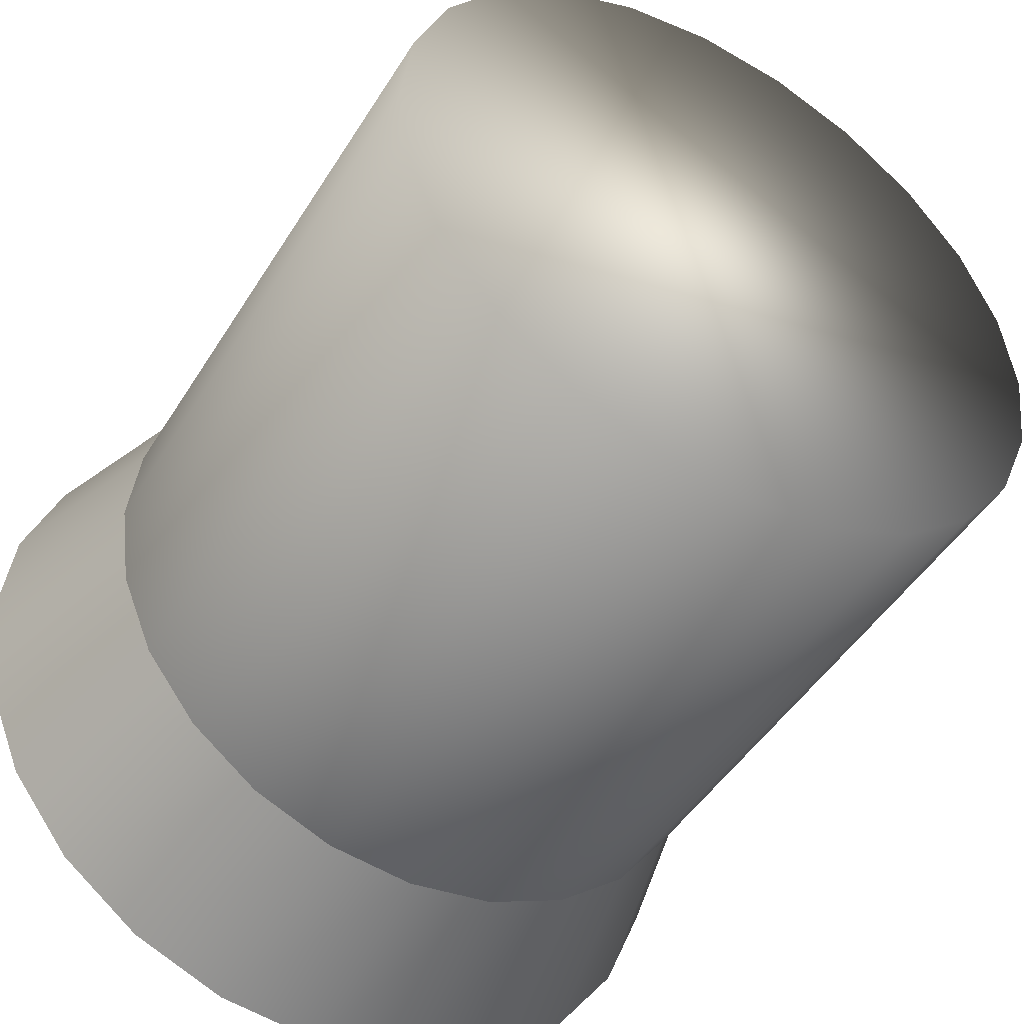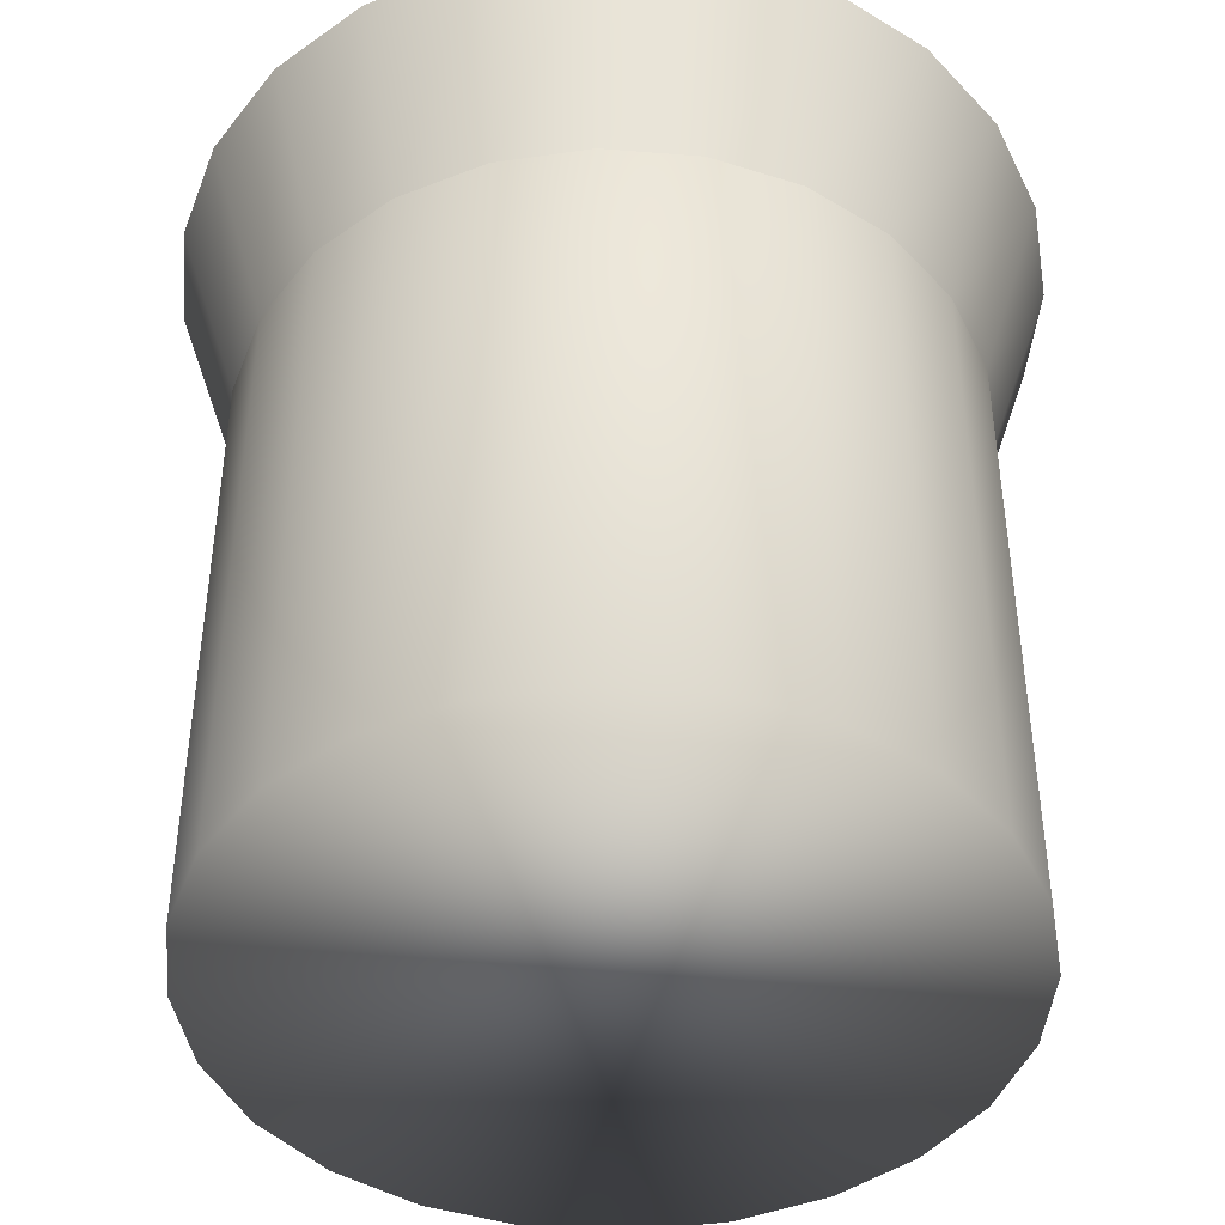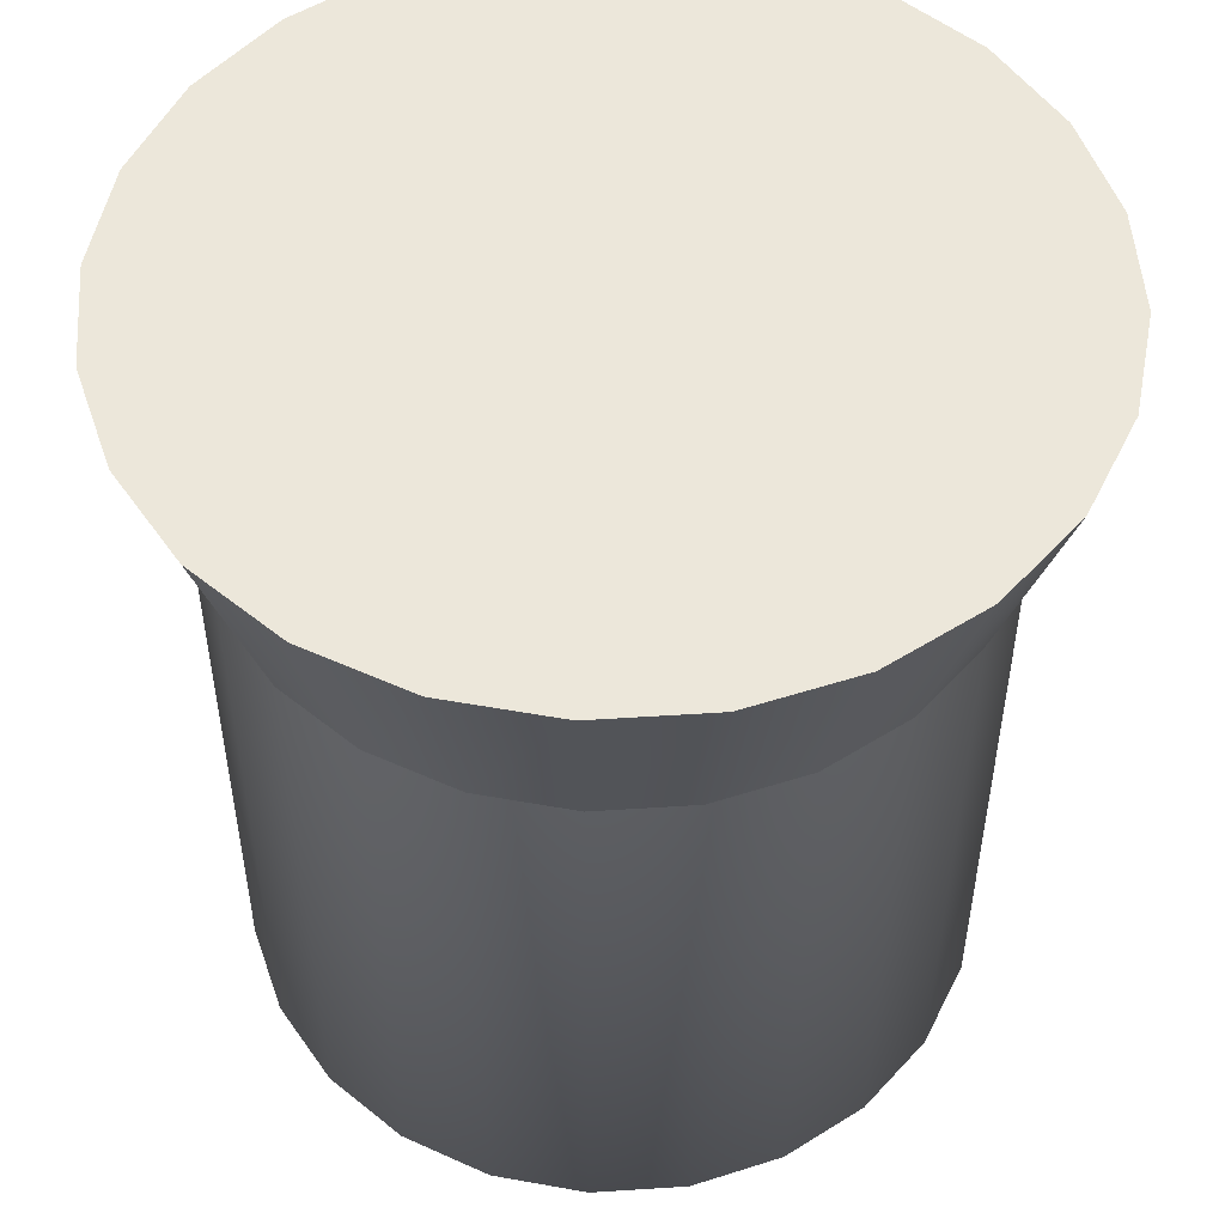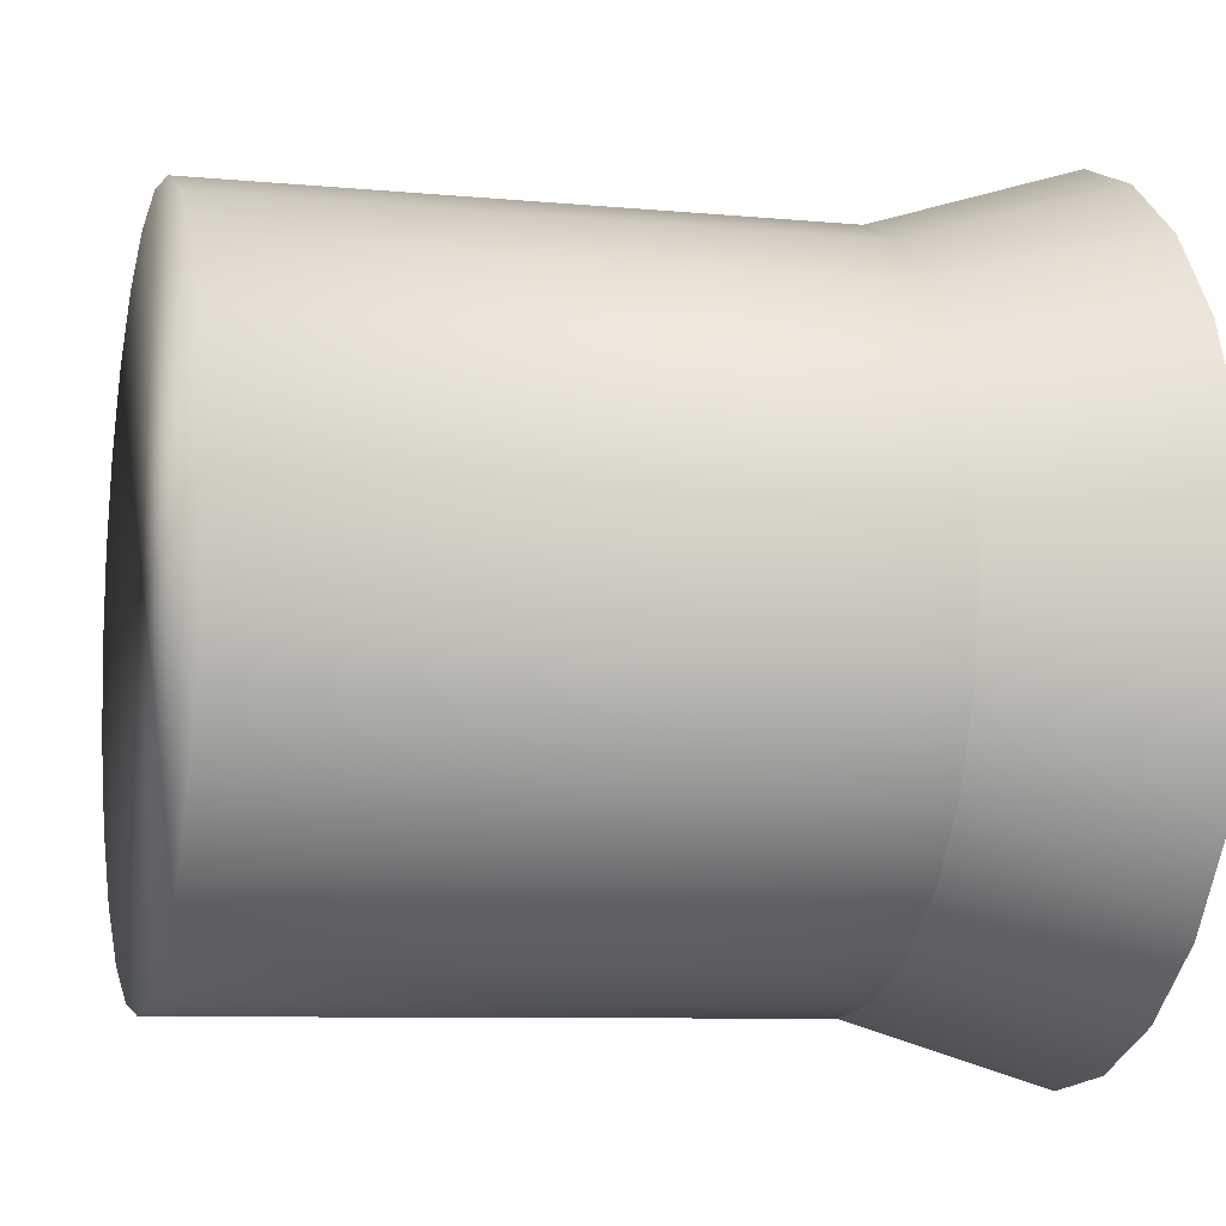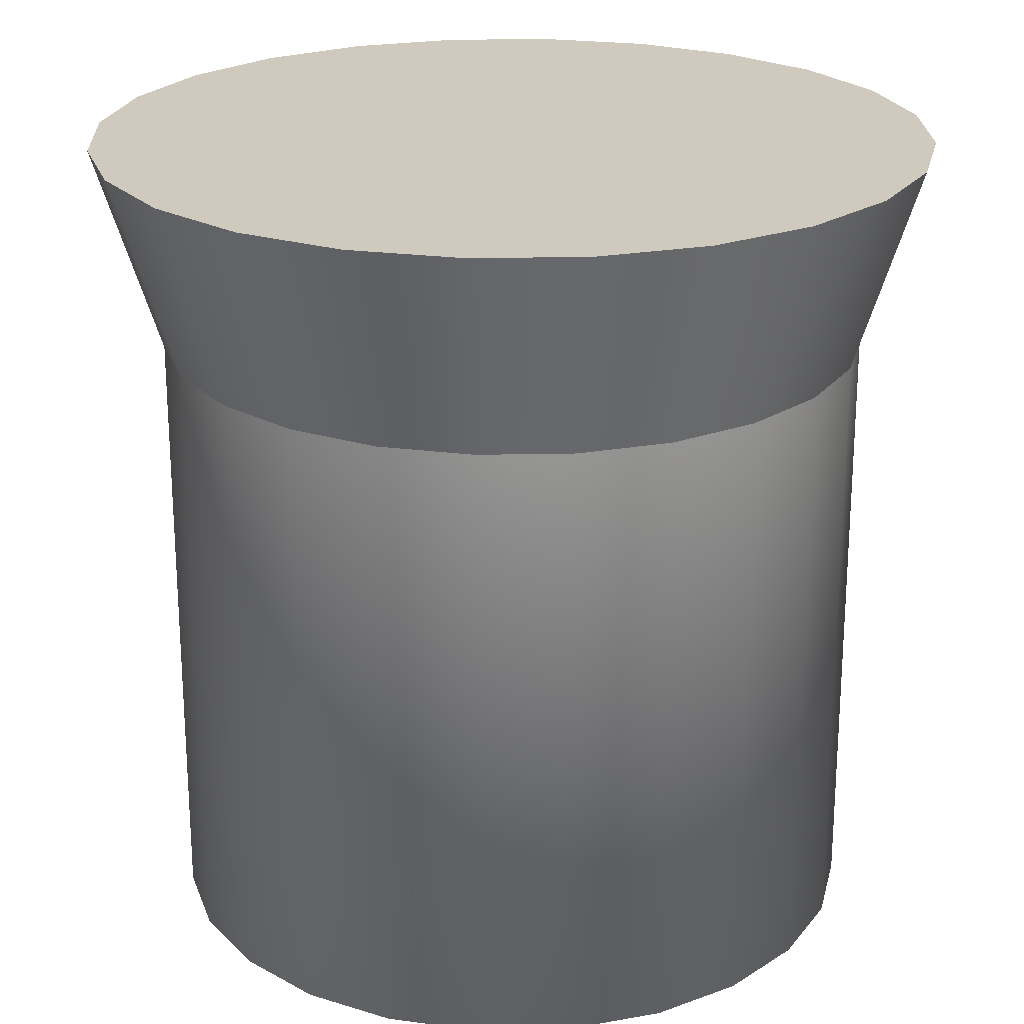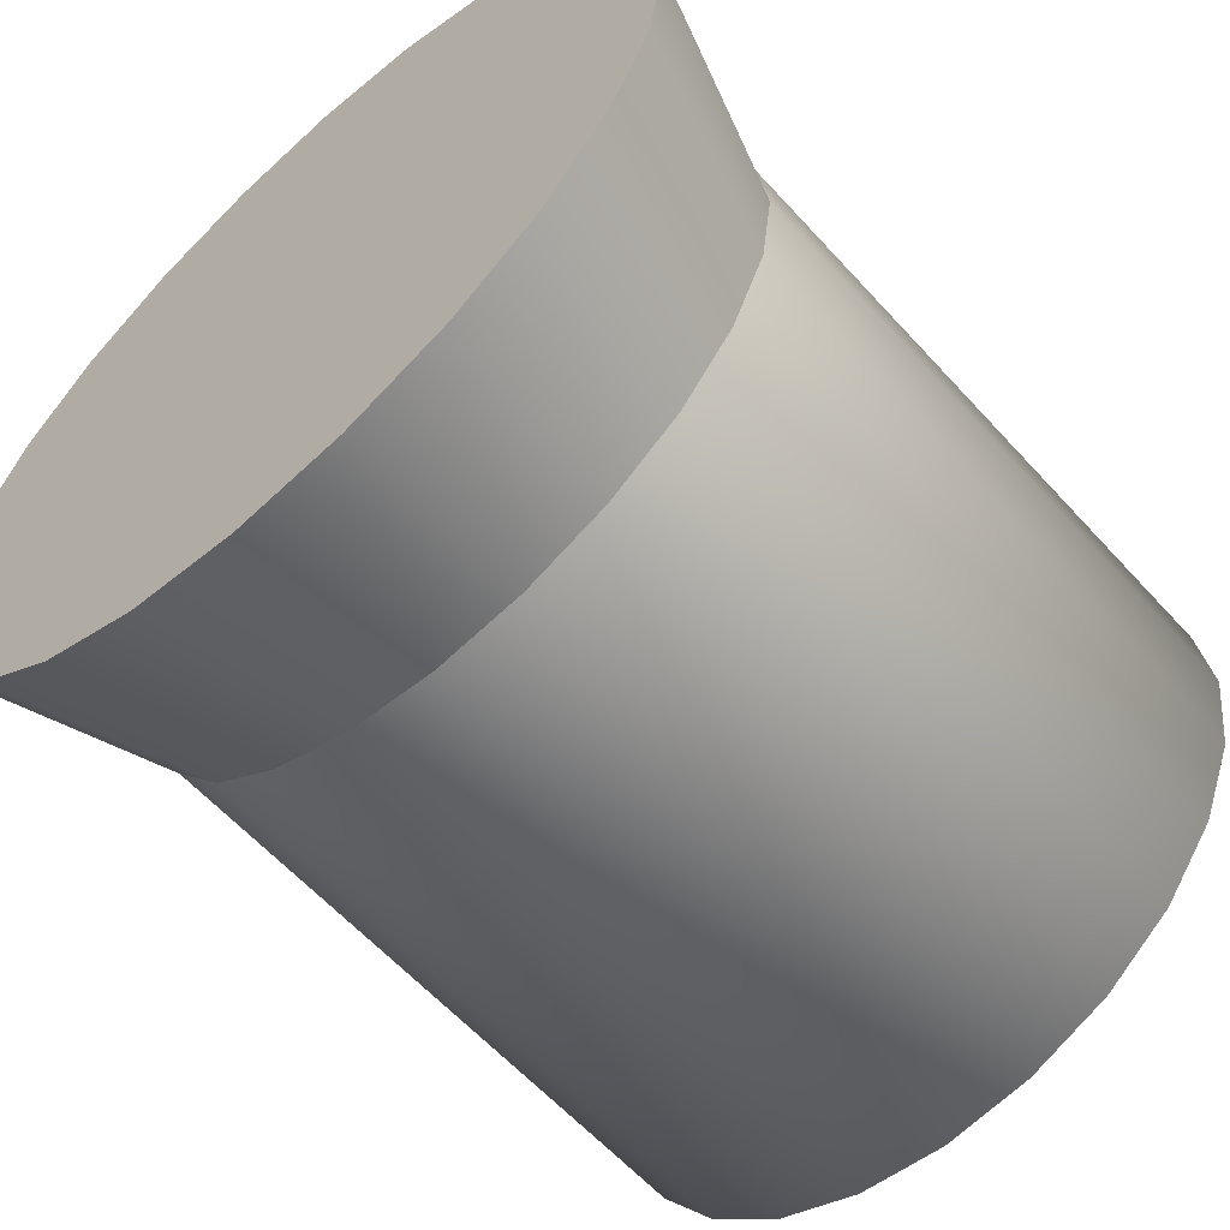
<metadata>
{"format":"obj","ext":"obj","renderer":"f3d","projection":"perspective","resolution":1024,"background":"white","views":[{"elev":-46.1,"azim":-29.9,"up":"+Z"},{"elev":-43.7,"azim":152.2,"up":"+Y"},{"elev":51.9,"azim":138.5,"up":"+Y"},{"elev":-8.0,"azim":75.0,"up":"+Z"},{"elev":22.9,"azim":-54.6,"up":"+Y"},{"elev":-60.4,"azim":-138.1,"up":"+Z"}]}
</metadata>
<code>
g grp6
v 7.177 3.905 -0.9818
v 7.177 2.98 -0.9818
v 7.067 2.98 -1.067
v 7.067 3.905 -1.067
v 7.306 3.905 -0.9285
v 7.306 2.98 -0.9285
v 7.177 2.98 -0.9818
v 7.177 3.905 -0.9818
v 7.444 3.905 -0.9103
v 7.444 2.98 -0.9103
v 7.306 2.98 -0.9285
v 7.306 3.905 -0.9285
v 7.582 3.905 -0.9285
v 7.582 2.98 -0.9285
v 7.444 2.98 -0.9103
v 7.444 3.905 -0.9103
v 7.71 3.905 -0.9818
v 7.71 2.98 -0.9818
v 7.582 2.98 -0.9285
v 7.582 3.905 -0.9285
v 7.821 3.905 -1.067
v 7.821 2.98 -1.067
v 7.71 2.98 -0.9818
v 7.71 3.905 -0.9818
v 7.906 3.905 -1.177
v 7.906 2.98 -1.177
v 7.821 2.98 -1.067
v 7.821 3.905 -1.067
v 7.959 3.905 -1.306
v 7.959 2.98 -1.306
v 7.906 2.98 -1.177
v 7.906 3.905 -1.177
v 7.977 3.905 -1.444
v 7.977 2.98 -1.444
v 7.959 2.98 -1.306
v 7.959 3.905 -1.306
v 7.959 3.905 -1.582
v 7.959 2.98 -1.582
v 7.977 2.98 -1.444
v 7.977 3.905 -1.444
v 7.906 3.905 -1.71
v 7.906 2.98 -1.71
v 7.959 2.98 -1.582
v 7.959 3.905 -1.582
v 7.821 3.905 -1.821
v 7.821 2.98 -1.821
v 7.906 2.98 -1.71
v 7.906 3.905 -1.71
v 7.71 3.905 -1.906
v 7.71 2.98 -1.906
v 7.821 2.98 -1.821
v 7.821 3.905 -1.821
v 7.582 3.905 -1.959
v 7.582 2.98 -1.959
v 7.71 2.98 -1.906
v 7.71 3.905 -1.906
v 7.444 3.905 -1.977
v 7.444 2.98 -1.977
v 7.582 2.98 -1.959
v 7.582 3.905 -1.959
v 7.306 3.905 -1.959
v 7.306 2.98 -1.959
v 7.444 2.98 -1.977
v 7.444 3.905 -1.977
v 7.177 3.905 -1.906
v 7.177 2.98 -1.906
v 7.306 2.98 -1.959
v 7.306 3.905 -1.959
v 7.067 3.905 -1.821
v 7.067 2.98 -1.821
v 7.177 2.98 -1.906
v 7.177 3.905 -1.906
v 6.982 3.905 -1.71
v 6.982 2.98 -1.71
v 7.067 2.98 -1.821
v 7.067 3.905 -1.821
v 6.929 3.905 -1.582
v 6.929 2.98 -1.582
v 6.982 2.98 -1.71
v 6.982 3.905 -1.71
v 6.91 3.905 -1.444
v 6.91 2.98 -1.444
v 6.929 2.98 -1.582
v 6.929 3.905 -1.582
v 6.929 3.905 -1.306
v 6.929 2.98 -1.306
v 6.91 2.98 -1.444
v 6.91 3.905 -1.444
v 6.982 3.905 -1.177
v 6.982 2.98 -1.177
v 6.929 2.98 -1.306
v 6.929 3.905 -1.306
v 7.067 3.905 -1.067
v 7.067 2.98 -1.067
v 6.982 2.98 -1.177
v 6.982 3.905 -1.177
v 7.444 2.98 -0.9103
v 7.582 2.98 -0.9285
v 7.71 2.98 -0.9818
v 7.821 2.98 -1.067
v 7.906 2.98 -1.177
v 7.959 2.98 -1.306
v 7.977 2.98 -1.444
v 7.959 2.98 -1.582
v 7.906 2.98 -1.71
v 7.821 2.98 -1.821
v 7.71 2.98 -1.906
v 7.582 2.98 -1.959
v 7.444 2.98 -1.977
v 7.306 2.98 -1.959
v 7.177 2.98 -1.906
v 7.067 2.98 -1.821
v 6.982 2.98 -1.71
v 6.929 2.98 -1.582
v 6.91 2.98 -1.444
v 6.929 2.98 -1.306
v 6.982 2.98 -1.177
v 7.067 2.98 -1.067
v 7.177 2.98 -0.9818
v 7.306 2.98 -0.9285
v 6.999 4.214 -0.9985
v 7.067 3.905 -1.067
v 6.982 3.905 -1.177
v 6.898 4.214 -1.129
v 7.129 4.214 -0.8985
v 7.177 3.905 -0.9818
v 7.067 3.905 -1.067
v 6.999 4.214 -0.9985
v 7.281 4.214 -0.8356
v 7.306 3.905 -0.9285
v 7.177 3.905 -0.9818
v 7.129 4.214 -0.8985
v 7.444 4.214 -0.8141
v 7.444 3.905 -0.9103
v 7.306 3.905 -0.9285
v 7.281 4.214 -0.8356
v 7.607 4.214 -0.8356
v 7.582 3.905 -0.9285
v 7.444 3.905 -0.9103
v 7.444 4.214 -0.8141
v 7.759 4.214 -0.8985
v 7.71 3.905 -0.9818
v 7.582 3.905 -0.9285
v 7.607 4.214 -0.8356
v 7.889 4.214 -0.9985
v 7.821 3.905 -1.067
v 7.71 3.905 -0.9818
v 7.759 4.214 -0.8985
v 7.989 4.214 -1.129
v 7.906 3.905 -1.177
v 7.821 3.905 -1.067
v 7.889 4.214 -0.9985
v 8.052 4.214 -1.281
v 7.959 3.905 -1.306
v 7.906 3.905 -1.177
v 7.989 4.214 -1.129
v 8.073 4.214 -1.444
v 7.977 3.905 -1.444
v 7.959 3.905 -1.306
v 8.052 4.214 -1.281
v 8.052 4.214 -1.607
v 7.959 3.905 -1.582
v 7.977 3.905 -1.444
v 8.073 4.214 -1.444
v 7.989 4.214 -1.759
v 7.906 3.905 -1.71
v 7.959 3.905 -1.582
v 8.052 4.214 -1.607
v 7.889 4.214 -1.889
v 7.821 3.905 -1.821
v 7.906 3.905 -1.71
v 7.989 4.214 -1.759
v 7.759 4.214 -1.989
v 7.71 3.905 -1.906
v 7.821 3.905 -1.821
v 7.889 4.214 -1.889
v 7.607 4.214 -2.052
v 7.582 3.905 -1.959
v 7.71 3.905 -1.906
v 7.759 4.214 -1.989
v 7.444 4.214 -2.073
v 7.444 3.905 -1.977
v 7.582 3.905 -1.959
v 7.607 4.214 -2.052
v 7.281 4.214 -2.052
v 7.306 3.905 -1.959
v 7.444 3.905 -1.977
v 7.444 4.214 -2.073
v 7.129 4.214 -1.989
v 7.177 3.905 -1.906
v 7.306 3.905 -1.959
v 7.281 4.214 -2.052
v 6.999 4.214 -1.889
v 7.067 3.905 -1.821
v 7.177 3.905 -1.906
v 7.129 4.214 -1.989
v 6.898 4.214 -1.759
v 6.982 3.905 -1.71
v 7.067 3.905 -1.821
v 6.999 4.214 -1.889
v 6.836 4.214 -1.607
v 6.929 3.905 -1.582
v 6.982 3.905 -1.71
v 6.898 4.214 -1.759
v 6.814 4.214 -1.444
v 6.91 3.905 -1.444
v 6.929 3.905 -1.582
v 6.836 4.214 -1.607
v 6.836 4.214 -1.281
v 6.929 3.905 -1.306
v 6.91 3.905 -1.444
v 6.814 4.214 -1.444
v 6.898 4.214 -1.129
v 6.982 3.905 -1.177
v 6.929 3.905 -1.306
v 6.836 4.214 -1.281
v 8.073 4.214 -1.444
v 8.052 4.214 -1.281
v 7.989 4.214 -1.129
v 7.889 4.214 -0.9985
v 7.759 4.214 -0.8985
v 7.607 4.214 -0.8356
v 7.444 4.214 -0.8141
v 7.281 4.214 -0.8356
v 7.129 4.214 -0.8985
v 6.999 4.214 -0.9985
v 6.898 4.214 -1.129
v 6.836 4.214 -1.281
v 6.814 4.214 -1.444
v 6.836 4.214 -1.607
v 6.898 4.214 -1.759
v 6.999 4.214 -1.889
v 7.129 4.214 -1.989
v 7.281 4.214 -2.052
v 7.444 4.214 -2.073
v 7.607 4.214 -2.052
v 7.759 4.214 -1.989
v 7.889 4.214 -1.889
v 7.989 4.214 -1.759
v 8.052 4.214 -1.607
f 1 2 3
f 1 3 4
f 5 6 7
f 5 7 8
f 9 10 11
f 9 11 12
f 13 14 15
f 13 15 16
f 17 18 19
f 17 19 20
f 21 22 23
f 21 23 24
f 25 26 27
f 25 27 28
f 29 30 31
f 29 31 32
f 33 34 35
f 33 35 36
f 37 38 39
f 37 39 40
f 41 42 43
f 41 43 44
f 45 46 47
f 45 47 48
f 49 50 51
f 49 51 52
f 53 54 55
f 53 55 56
f 57 58 59
f 57 59 60
f 61 62 63
f 61 63 64
f 65 66 67
f 65 67 68
f 69 70 71
f 69 71 72
f 73 74 75
f 73 75 76
f 77 78 79
f 77 79 80
f 81 82 83
f 81 83 84
f 85 86 87
f 85 87 88
f 89 90 91
f 89 91 92
f 93 94 95
f 93 95 96
f 97 98 99
f 97 99 100
f 97 100 101
f 97 101 102
f 97 102 103
f 97 103 104
f 97 104 105
f 97 105 106
f 97 106 107
f 97 107 108
f 97 108 109
f 97 109 110
f 97 110 111
f 97 111 112
f 97 112 113
f 97 113 114
f 97 114 115
f 97 115 116
f 97 116 117
f 97 117 118
f 97 118 119
f 97 119 120
f 121 122 123
f 121 123 124
f 125 126 127
f 125 127 128
f 129 130 131
f 129 131 132
f 133 134 135
f 133 135 136
f 137 138 139
f 137 139 140
f 141 142 143
f 141 143 144
f 145 146 147
f 145 147 148
f 149 150 151
f 149 151 152
f 153 154 155
f 153 155 156
f 157 158 159
f 157 159 160
f 161 162 163
f 161 163 164
f 165 166 167
f 165 167 168
f 169 170 171
f 169 171 172
f 173 174 175
f 173 175 176
f 177 178 179
f 177 179 180
f 181 182 183
f 181 183 184
f 185 186 187
f 185 187 188
f 189 190 191
f 189 191 192
f 193 194 195
f 193 195 196
f 197 198 199
f 197 199 200
f 201 202 203
f 201 203 204
f 205 206 207
f 205 207 208
f 209 210 211
f 209 211 212
f 213 214 215
f 213 215 216
f 217 218 219
f 217 219 220
f 217 220 221
f 217 221 222
f 217 222 223
f 217 223 224
f 217 224 225
f 217 225 226
f 217 226 227
f 217 227 228
f 217 228 229
f 217 229 230
f 217 230 231
f 217 231 232
f 217 232 233
f 217 233 234
f 217 234 235
f 217 235 236
f 217 236 237
f 217 237 238
f 217 238 239
f 217 239 240

</code>
